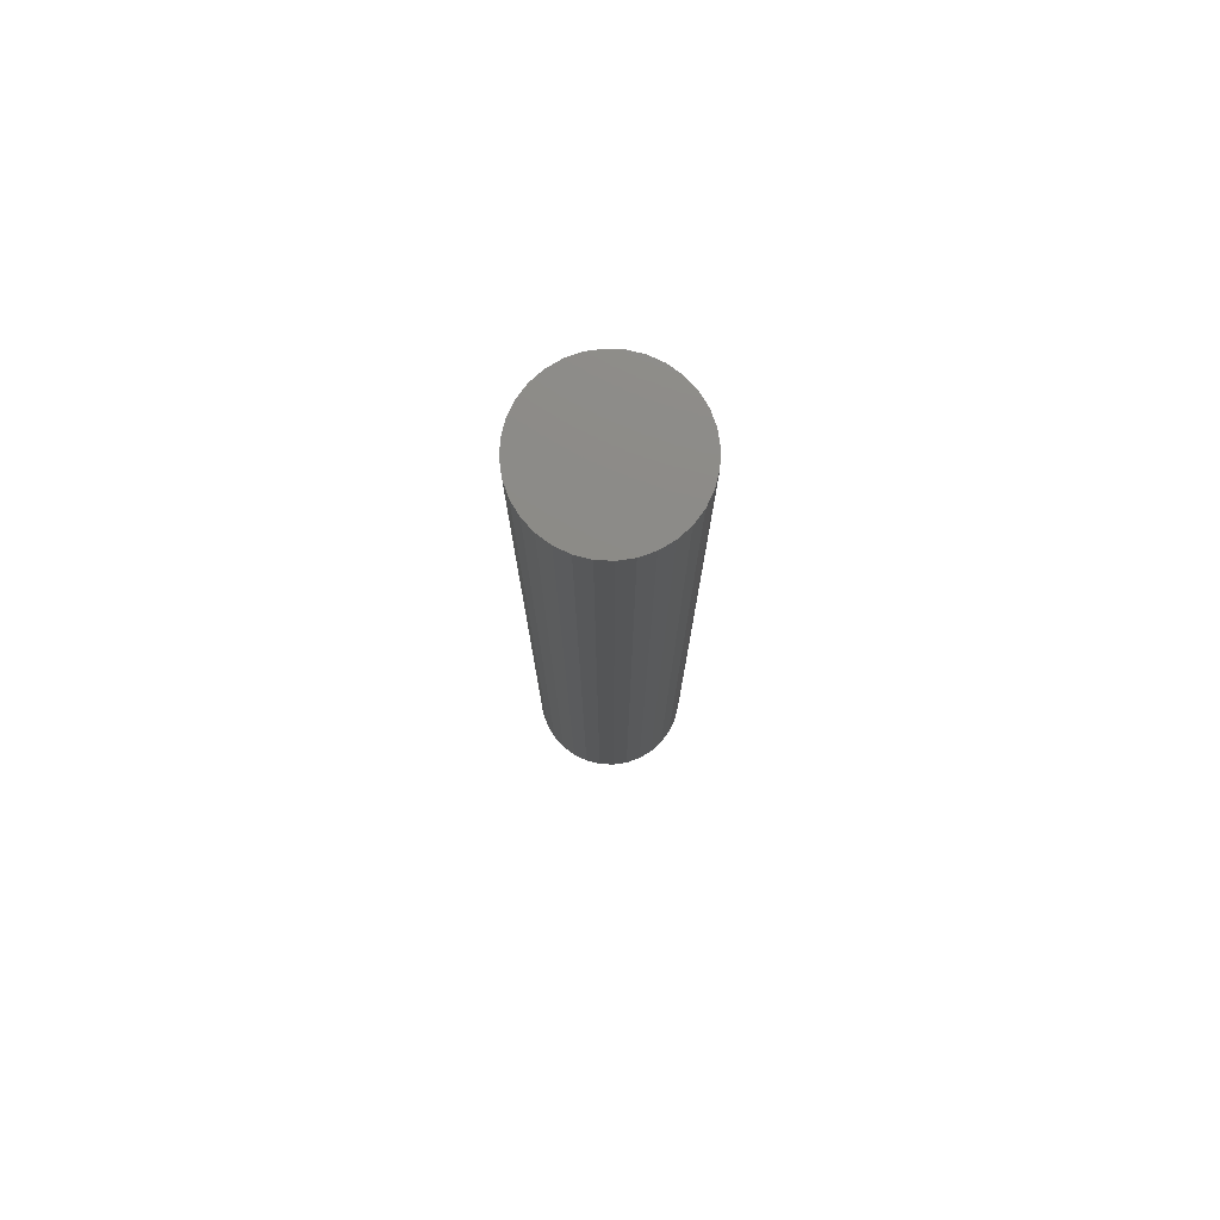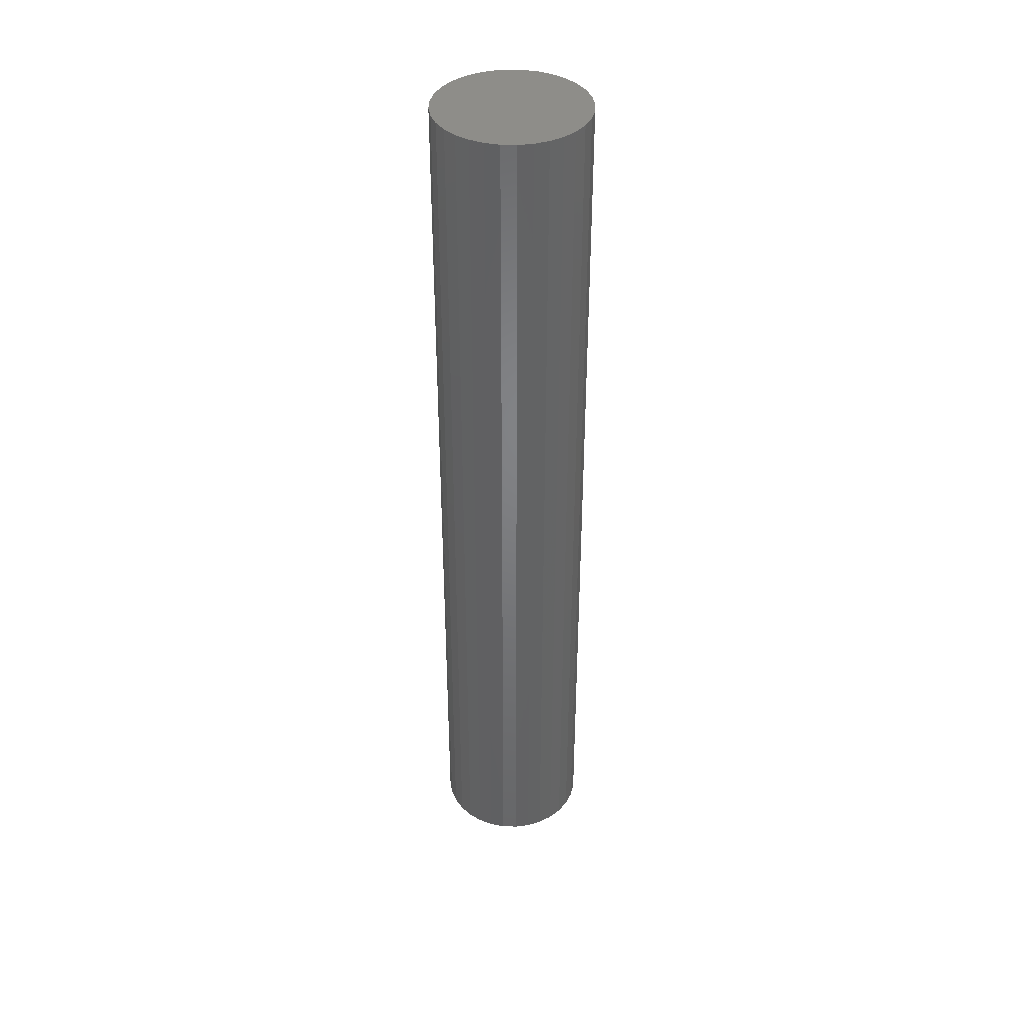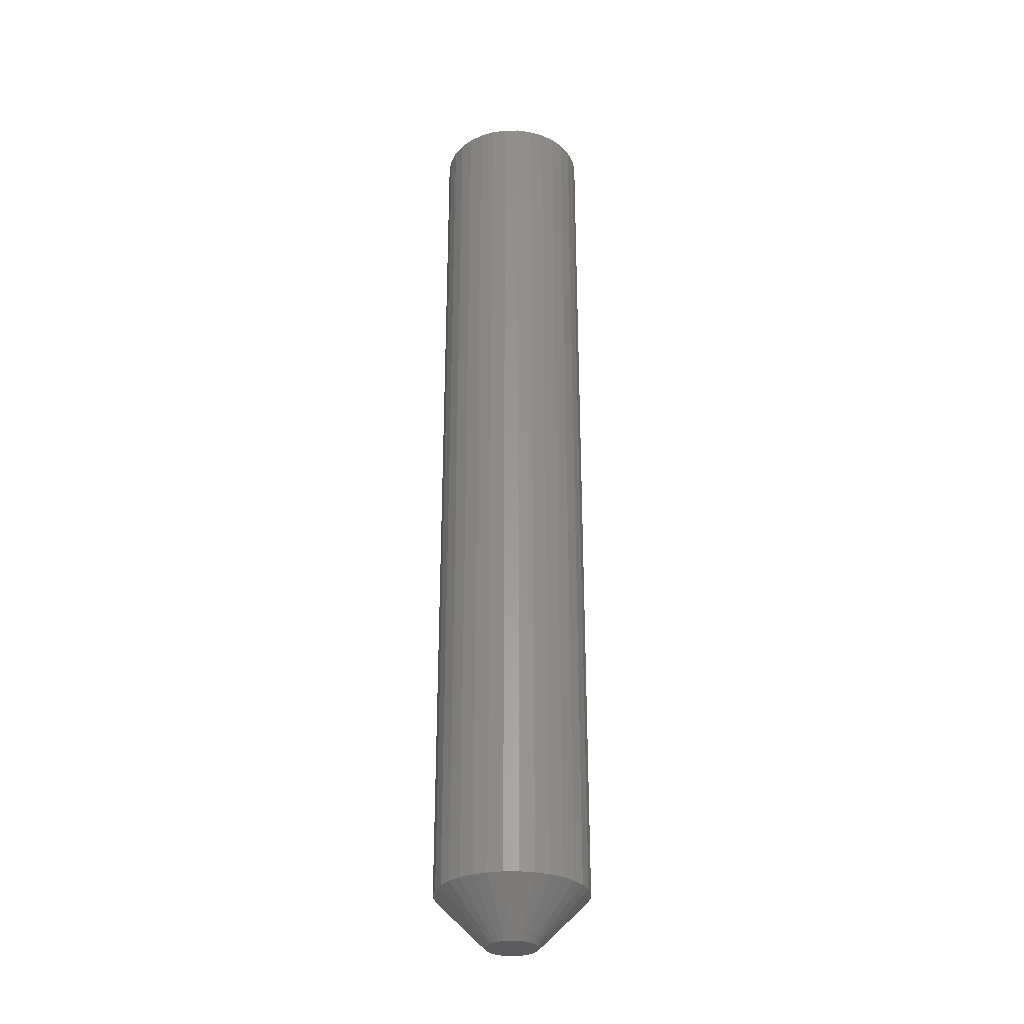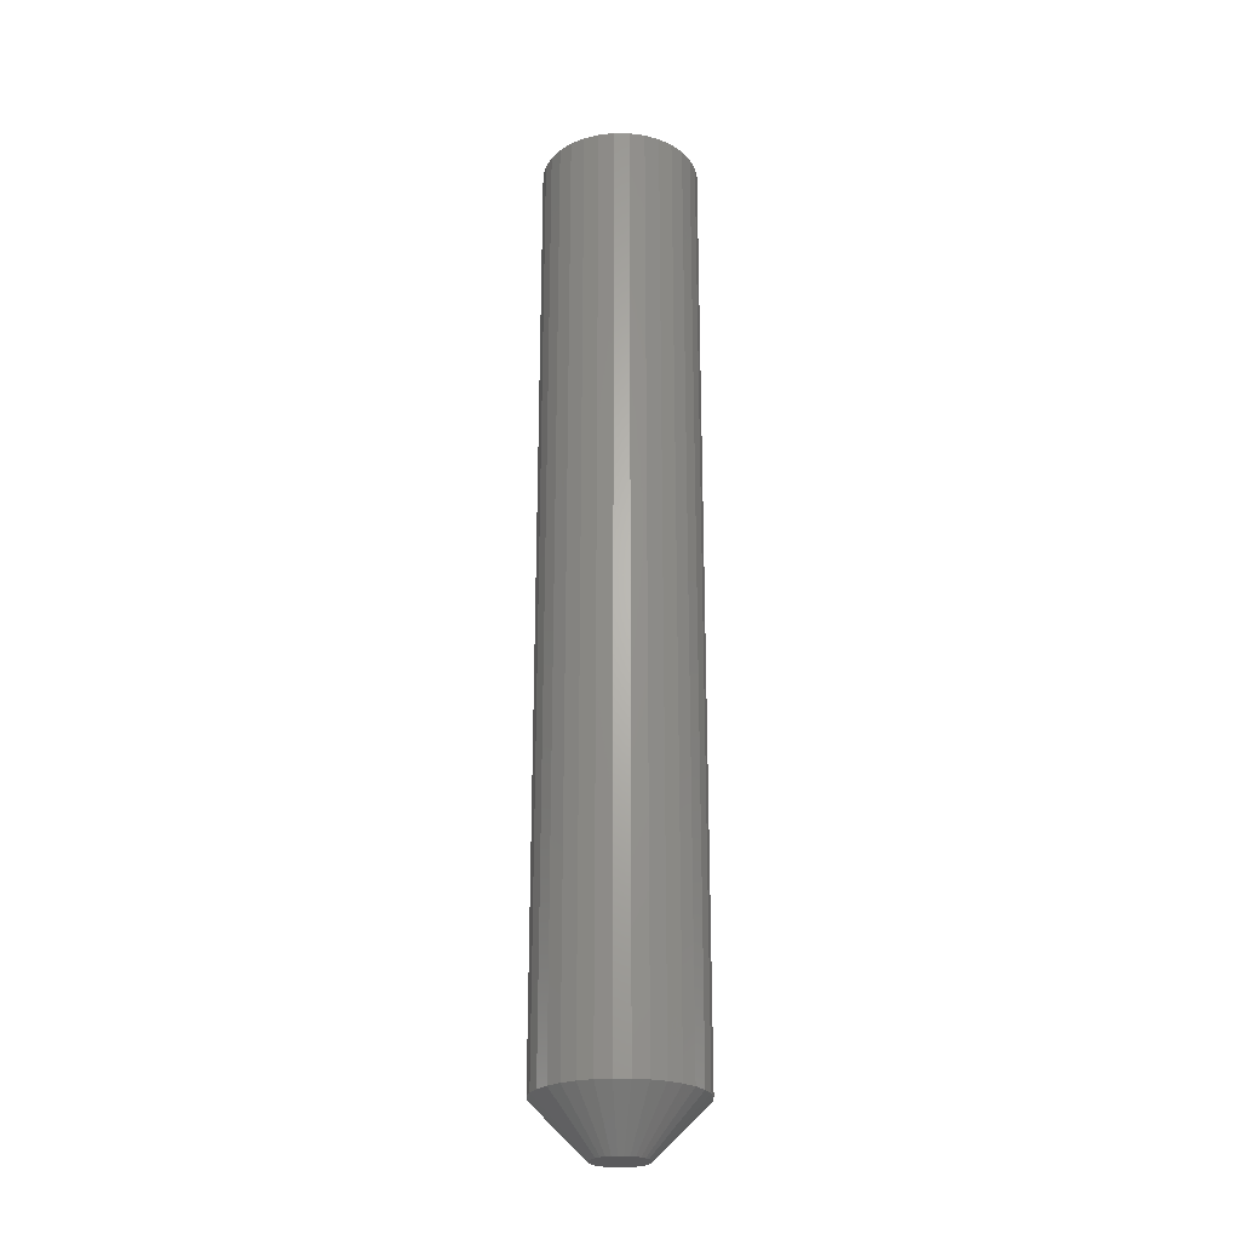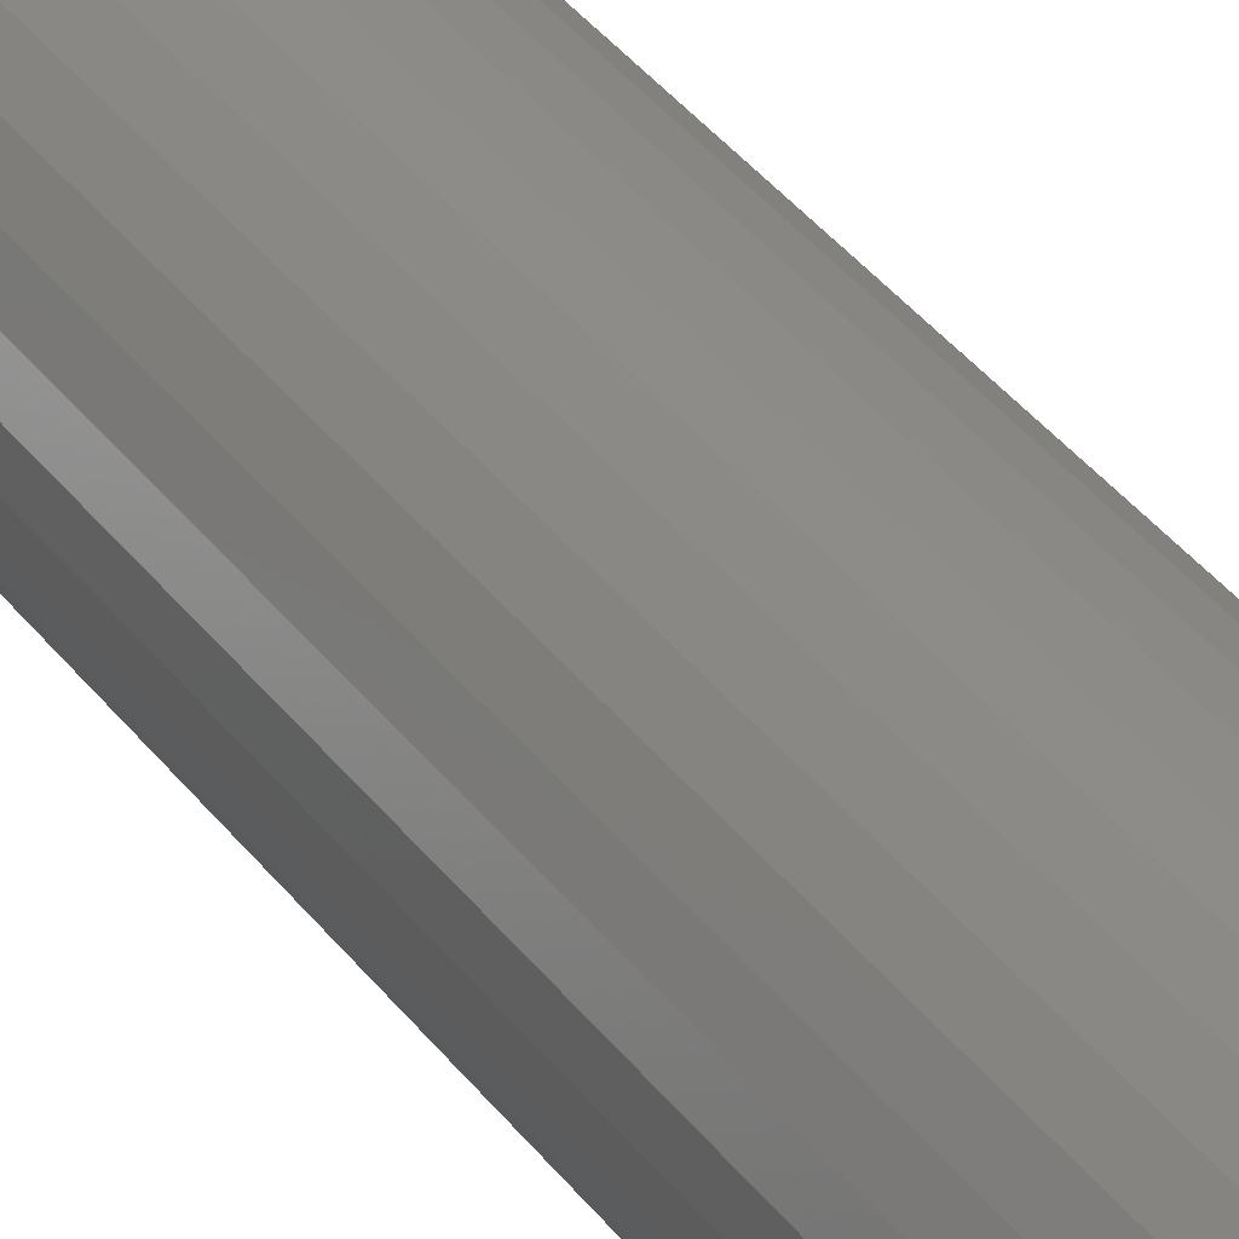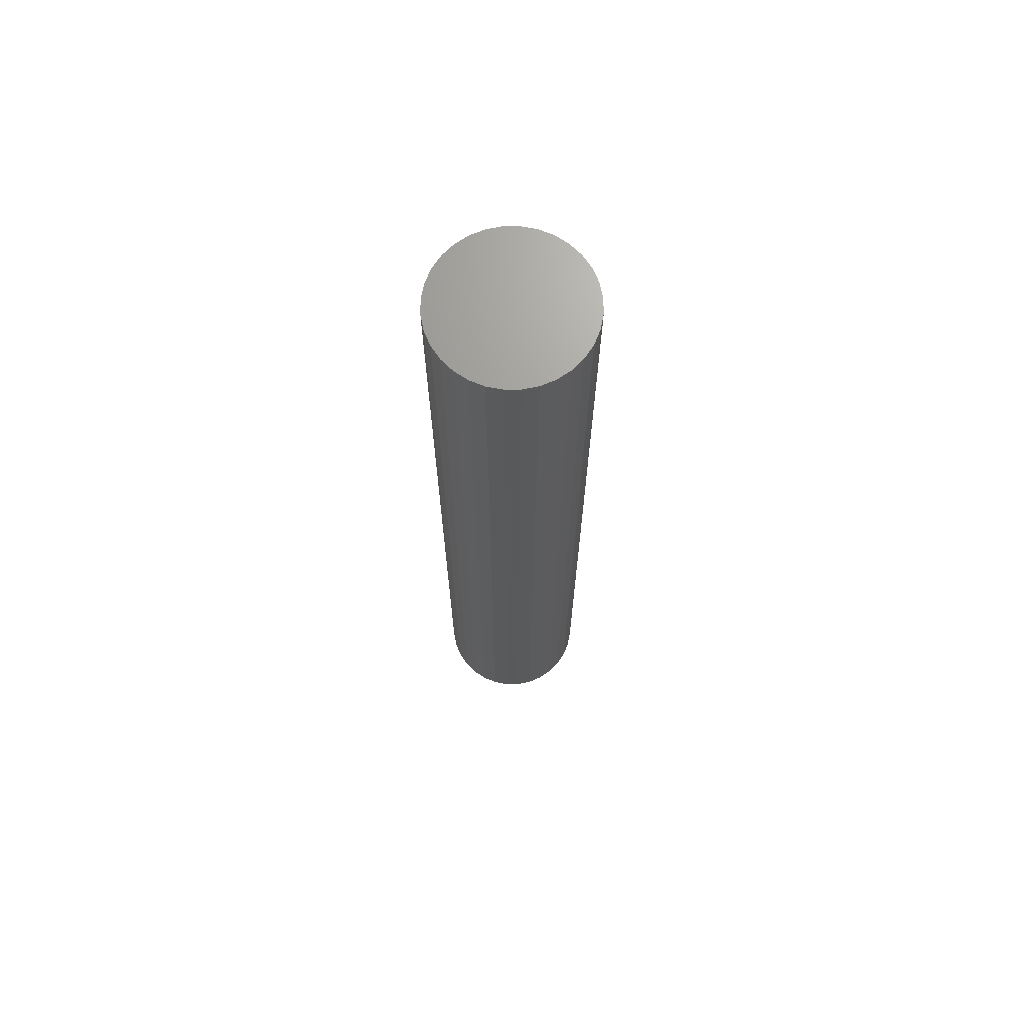
<metadata>
{"format":"stl","ext":"stl","renderer":"f3d","projection":"perspective","resolution":1024,"background":"white","views":[{"elev":77.0,"azim":143.6,"up":"+Z"},{"elev":39.2,"azim":64.0,"up":"+Z"},{"elev":-30.0,"azim":-117.6,"up":"+Z"},{"elev":-24.6,"azim":139.4,"up":"+Z"},{"elev":35.4,"azim":-31.1,"up":"+Y"},{"elev":69.1,"azim":106.5,"up":"+Z"}]}
</metadata>
<code>
# stl→obj: 96 verts, 188 faces
v 0.6067 0.05974 0
v 0.5933 0.05974 0
v 0.6057 0.06096 0
v 0.5926 0.05835 0
v 0.6074 0.05835 0
v 0.5921 0.05684 0
v 0.6079 0.05684 0
v 0.5919 0.05526 0
v 0.6079 0.05369 0
v 0.5926 0.05218 0
v 0.5921 0.05369 0
v 0.6074 0.05218 0
v 0.5933 0.05079 0
v 0.6067 0.05079 0
v 0.5943 0.04956 0
v 0.6057 0.04956 0
v 0.5955 0.04856 0
v 0.5969 0.04782 0
v 0.6081 0.05526 0
v 0.6045 0.04856 0
v 0.6031 0.04782 0
v 0.6016 0.04736 0
v 0.6 0.0472 0
v 0.5984 0.04736 0
v 0.5943 0.06096 0
v 0.5955 0.06196 0
v 0.5969 0.06271 0
v 0.5984 0.06317 0
v 0.6 0.06332 0
v 0.6016 0.06317 0
v 0.6031 0.06271 0
v 0.6045 0.06196 0
v 0.6237 0.05526 0.01562
v 0.6237 0.05526 0.2969
v 0.6232 0.05064 0.01562
v 0.6232 0.05064 0.2969
v 0.6219 0.0462 0.01562
v 0.6219 0.0462 0.2969
v 0.6197 0.0421 0.01562
v 0.6197 0.0421 0.2969
v 0.6167 0.03852 0.01562
v 0.6167 0.03852 0.2969
v 0.6132 0.03557 0.01562
v 0.6132 0.03557 0.2969
v 0.6091 0.03338 0.01562
v 0.6091 0.03338 0.2969
v 0.6046 0.03203 0.01562
v 0.6046 0.03203 0.2969
v 0.6 0.03158 0.01562
v 0.6 0.03158 0.2969
v 0.5954 0.03203 0.01562
v 0.5954 0.03203 0.2969
v 0.5909 0.03338 0.01562
v 0.5909 0.03338 0.2969
v 0.5868 0.03557 0.01562
v 0.5868 0.03557 0.2969
v 0.5833 0.03852 0.01562
v 0.5833 0.03852 0.2969
v 0.5803 0.0421 0.01562
v 0.5803 0.0421 0.2969
v 0.5781 0.0462 0.01562
v 0.5781 0.0462 0.2969
v 0.5768 0.05064 0.01562
v 0.5768 0.05064 0.2969
v 0.5763 0.05526 0.01562
v 0.5763 0.05526 0.2969
v 0.5768 0.05988 0.01562
v 0.5768 0.05988 0.2969
v 0.5781 0.06433 0.01562
v 0.5781 0.06433 0.2969
v 0.5803 0.06842 0.01562
v 0.5803 0.06842 0.2969
v 0.5833 0.07201 0.01562
v 0.5833 0.07201 0.2969
v 0.5868 0.07496 0.01562
v 0.5868 0.07496 0.2969
v 0.5909 0.07714 0.01562
v 0.5909 0.07714 0.2969
v 0.5954 0.07849 0.01562
v 0.5954 0.07849 0.2969
v 0.6 0.07895 0.01562
v 0.6 0.07895 0.2969
v 0.6046 0.07849 0.01562
v 0.6046 0.07849 0.2969
v 0.6091 0.07714 0.01562
v 0.6091 0.07714 0.2969
v 0.6132 0.07496 0.01562
v 0.6132 0.07496 0.2969
v 0.6167 0.07201 0.01562
v 0.6167 0.07201 0.2969
v 0.6197 0.06842 0.01562
v 0.6197 0.06842 0.2969
v 0.6219 0.06433 0.01562
v 0.6219 0.06433 0.2969
v 0.6232 0.05988 0.01562
v 0.6232 0.05988 0.2969
f 1 2 3
f 1 4 2
f 5 4 1
f 5 6 4
f 7 6 5
f 6 7 8
f 9 10 11
f 12 10 9
f 12 13 10
f 14 13 12
f 14 15 13
f 16 15 14
f 16 17 15
f 18 17 16
f 19 9 11
f 19 11 8
f 19 8 7
f 20 21 22
f 20 22 23
f 20 23 24
f 20 24 18
f 20 18 16
f 25 26 27
f 25 27 28
f 25 28 29
f 25 29 30
f 25 30 31
f 25 31 32
f 25 32 3
f 25 3 2
f 33 34 35
f 35 34 36
f 35 36 37
f 37 36 38
f 37 38 39
f 39 38 40
f 39 40 41
f 41 40 42
f 41 42 43
f 43 42 44
f 43 44 45
f 45 44 46
f 45 46 47
f 47 46 48
f 47 48 49
f 49 48 50
f 49 50 51
f 51 50 52
f 51 52 53
f 53 52 54
f 53 54 55
f 55 54 56
f 55 56 57
f 57 56 58
f 57 58 59
f 59 58 60
f 59 60 61
f 61 60 62
f 61 62 63
f 63 62 64
f 63 64 65
f 65 64 66
f 65 66 67
f 67 66 68
f 67 68 69
f 69 68 70
f 69 70 71
f 71 70 72
f 71 72 73
f 73 72 74
f 73 74 75
f 75 74 76
f 75 76 77
f 77 76 78
f 77 78 79
f 79 78 80
f 79 80 81
f 81 80 82
f 81 82 83
f 83 82 84
f 83 84 85
f 85 84 86
f 85 86 87
f 87 86 88
f 87 88 89
f 89 88 90
f 89 90 91
f 91 90 92
f 91 92 93
f 93 92 94
f 93 94 95
f 95 94 96
f 95 96 33
f 33 96 34
f 19 95 33
f 19 7 95
f 65 6 8
f 65 67 6
f 5 93 95
f 5 95 7
f 1 89 91
f 91 93 1
f 1 93 5
f 31 85 87
f 31 87 32
f 87 3 32
f 30 81 83
f 83 85 30
f 30 85 31
f 27 77 79
f 27 79 28
f 79 29 28
f 26 73 75
f 75 77 26
f 26 77 27
f 4 69 71
f 4 71 2
f 71 25 2
f 67 69 6
f 6 69 4
f 89 1 3
f 3 87 89
f 81 30 29
f 29 79 81
f 73 26 25
f 25 71 73
f 8 63 65
f 8 11 63
f 33 9 19
f 33 35 9
f 10 61 63
f 10 63 11
f 13 57 59
f 59 61 13
f 13 61 10
f 18 53 55
f 18 55 17
f 55 15 17
f 24 49 51
f 51 53 24
f 24 53 18
f 21 45 47
f 21 47 22
f 47 23 22
f 20 41 43
f 43 45 20
f 20 45 21
f 12 37 39
f 12 39 14
f 39 16 14
f 35 37 9
f 9 37 12
f 57 13 15
f 15 55 57
f 49 24 23
f 23 47 49
f 41 20 16
f 16 39 41
f 82 80 78
f 84 82 78
f 84 78 86
f 86 78 76
f 86 76 88
f 88 76 74
f 88 74 90
f 90 74 72
f 90 72 92
f 92 72 70
f 92 70 94
f 94 70 68
f 94 68 96
f 36 62 38
f 38 62 60
f 38 60 40
f 40 60 58
f 40 58 42
f 42 58 56
f 42 56 44
f 44 56 54
f 44 54 46
f 46 54 52
f 46 52 50
f 46 50 48
f 96 68 34
f 34 68 66
f 34 66 36
f 36 66 64
f 36 64 62

</code>
